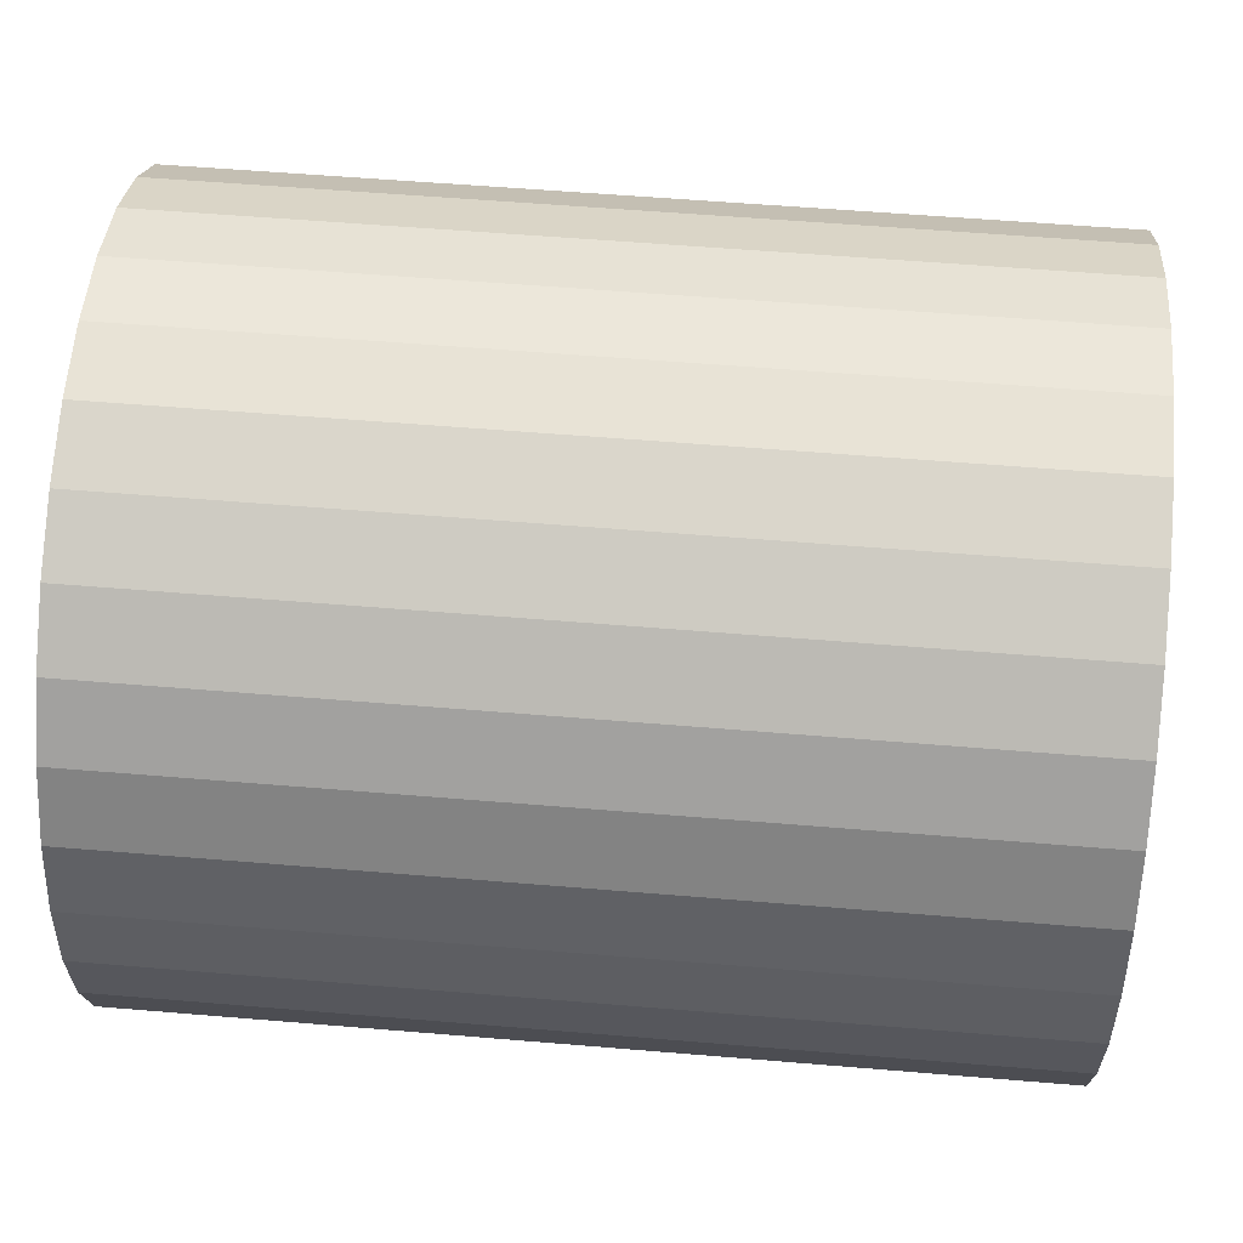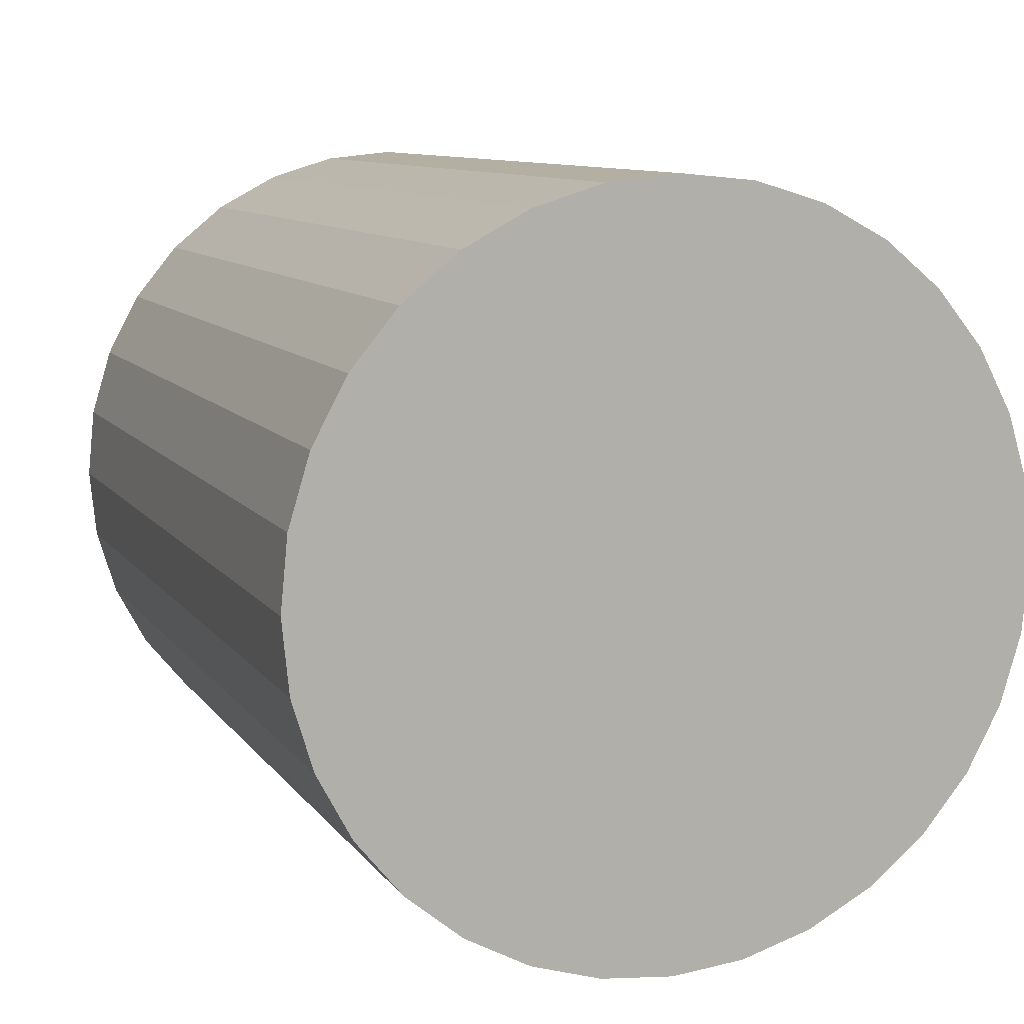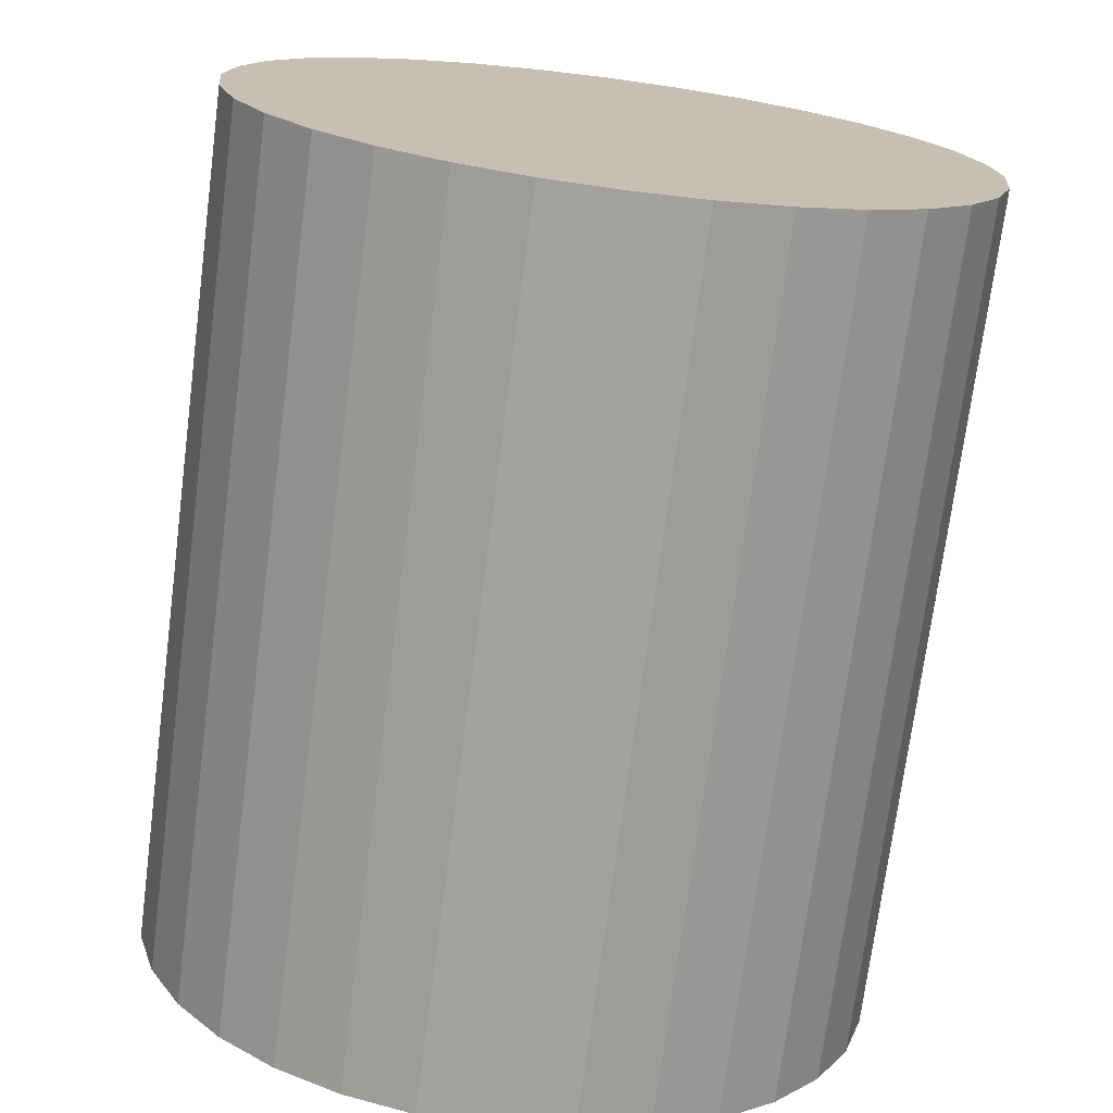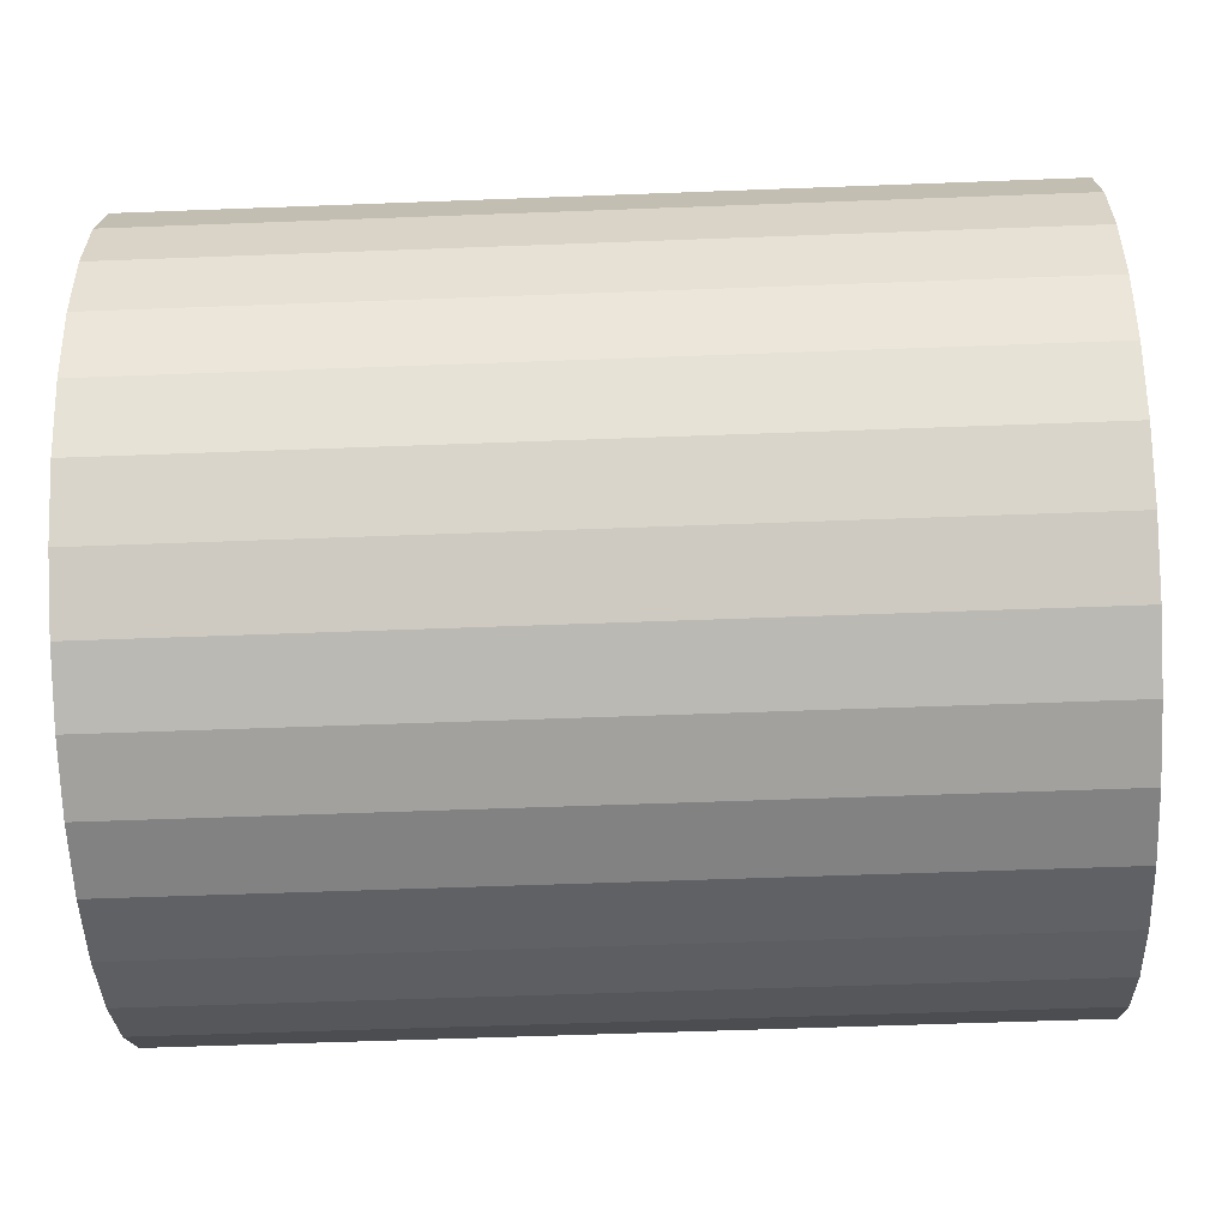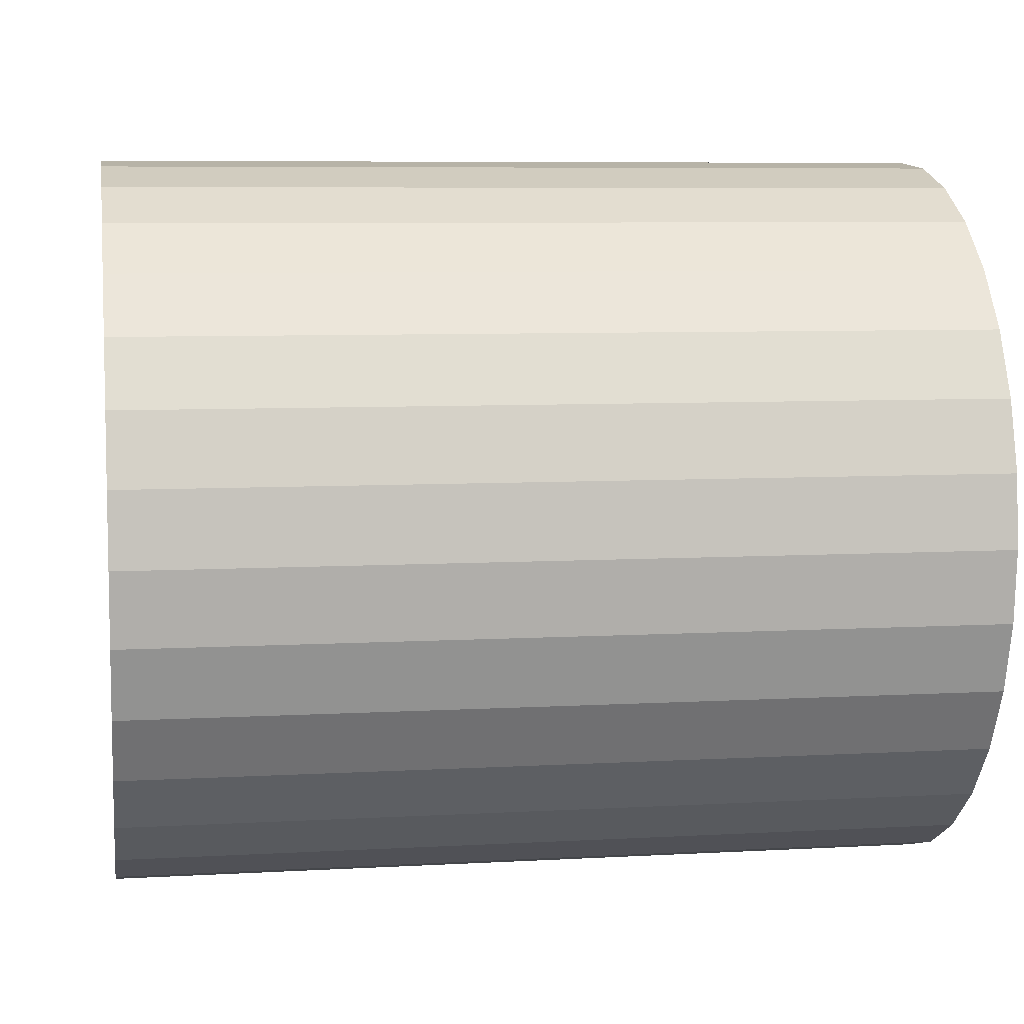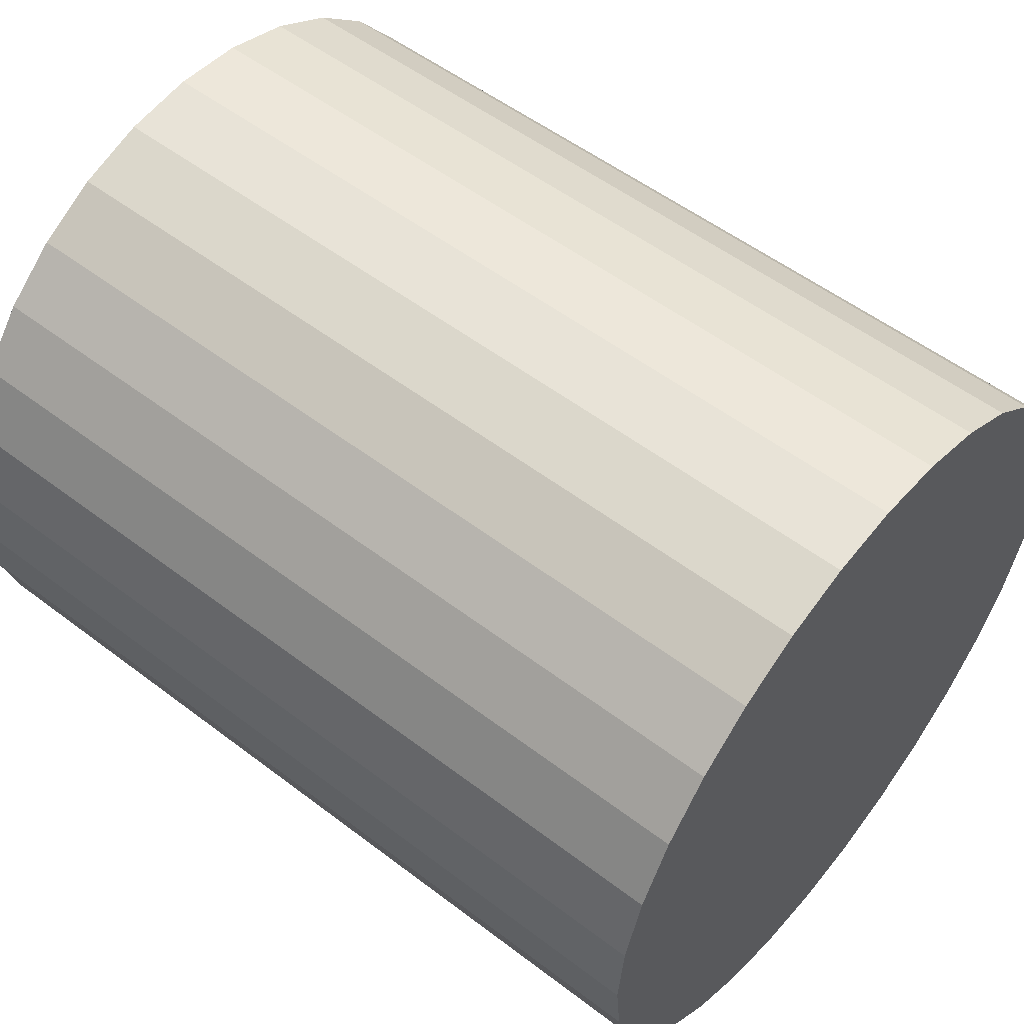
<metadata>
{"format":"obj","ext":"obj","renderer":"f3d","projection":"perspective","resolution":1024,"background":"white","views":[{"elev":56.6,"azim":5.0,"up":"+Y"},{"elev":9.7,"azim":69.4,"up":"+Y"},{"elev":-72.9,"azim":-97.4,"up":"+Z"},{"elev":-55.2,"azim":2.3,"up":"+Z"},{"elev":7.0,"azim":-9.3,"up":"+Z"},{"elev":54.3,"azim":-141.1,"up":"+Y"}]}
</metadata>
<code>
o Cylinder.001_Cylinder.002
v 1.119 1.215 0.06947
v 1.697 1.215 0.0697
v 1.119 1.21 0.02036
v 1.697 1.21 0.02059
v 1.119 1.196 -0.02686
v 1.697 1.196 -0.02663
v 1.119 1.173 -0.07038
v 1.697 1.173 -0.07015
v 1.119 1.141 -0.1085
v 1.697 1.141 -0.1083
v 1.119 1.103 -0.1398
v 1.697 1.103 -0.1396
v 1.119 1.06 -0.1631
v 1.697 1.06 -0.1629
v 1.119 1.013 -0.1774
v 1.697 1.013 -0.1772
v 1.119 0.9634 -0.1822
v 1.697 0.9634 -0.182
v 1.119 0.9143 -0.1774
v 1.697 0.9143 -0.1772
v 1.119 0.8671 -0.1631
v 1.697 0.8671 -0.1629
v 1.119 0.8236 -0.1398
v 1.697 0.8236 -0.1396
v 1.119 0.7854 -0.1085
v 1.697 0.7854 -0.1083
v 1.119 0.7541 -0.07038
v 1.697 0.7541 -0.07015
v 1.119 0.7309 -0.02686
v 1.697 0.7309 -0.02663
v 1.119 0.7165 0.02036
v 1.697 0.7165 0.02059
v 1.119 0.7117 0.06947
v 1.697 0.7117 0.0697
v 1.118 0.7165 0.1186
v 1.697 0.7165 0.1188
v 1.118 0.7309 0.1658
v 1.697 0.7309 0.166
v 1.118 0.7541 0.2093
v 1.697 0.7541 0.2095
v 1.118 0.7854 0.2475
v 1.697 0.7854 0.2477
v 1.118 0.8236 0.2788
v 1.697 0.8236 0.279
v 1.118 0.8671 0.302
v 1.697 0.8671 0.3023
v 1.118 0.9143 0.3164
v 1.697 0.9143 0.3166
v 1.118 0.9634 0.3212
v 1.697 0.9634 0.3214
v 1.118 1.013 0.3164
v 1.697 1.013 0.3166
v 1.118 1.06 0.302
v 1.697 1.06 0.3023
v 1.118 1.103 0.2788
v 1.697 1.103 0.279
v 1.118 1.141 0.2475
v 1.697 1.141 0.2477
v 1.118 1.173 0.2093
v 1.697 1.173 0.2095
v 1.118 1.196 0.1658
v 1.697 1.196 0.166
v 1.118 1.21 0.1186
v 1.697 1.21 0.1188
f 2 3 1
f 4 5 3
f 6 7 5
f 8 9 7
f 10 11 9
f 12 13 11
f 14 15 13
f 16 17 15
f 18 19 17
f 20 21 19
f 22 23 21
f 24 25 23
f 26 27 25
f 28 29 27
f 30 31 29
f 32 33 31
f 34 35 33
f 36 37 35
f 38 39 37
f 40 41 39
f 42 43 41
f 44 45 43
f 46 47 45
f 48 49 47
f 50 51 49
f 52 53 51
f 54 55 53
f 56 57 55
f 58 59 57
f 60 61 59
f 54 38 22
f 62 63 61
f 64 1 63
f 15 31 47
f 2 4 3
f 4 6 5
f 6 8 7
f 8 10 9
f 10 12 11
f 12 14 13
f 14 16 15
f 16 18 17
f 18 20 19
f 20 22 21
f 22 24 23
f 24 26 25
f 26 28 27
f 28 30 29
f 30 32 31
f 32 34 33
f 34 36 35
f 36 38 37
f 38 40 39
f 40 42 41
f 42 44 43
f 44 46 45
f 46 48 47
f 48 50 49
f 50 52 51
f 52 54 53
f 54 56 55
f 56 58 57
f 58 60 59
f 60 62 61
f 6 4 62
f 4 2 62
f 2 64 62
f 62 60 58
f 58 56 62
f 56 54 62
f 54 52 50
f 50 48 46
f 46 44 42
f 42 40 38
f 38 36 34
f 34 32 30
f 30 28 26
f 26 24 22
f 22 20 18
f 18 16 14
f 14 12 10
f 10 8 6
f 54 50 38
f 50 46 38
f 46 42 38
f 38 34 30
f 30 26 38
f 26 22 38
f 22 18 6
f 18 14 6
f 14 10 6
f 6 62 54
f 6 54 22
f 62 64 63
f 64 2 1
f 63 1 3
f 3 5 7
f 7 9 11
f 11 13 15
f 15 17 19
f 19 21 23
f 23 25 27
f 27 29 31
f 31 33 35
f 35 37 39
f 39 41 43
f 43 45 47
f 47 49 51
f 51 53 47
f 53 55 47
f 55 57 59
f 59 61 55
f 61 63 55
f 63 3 15
f 3 7 15
f 7 11 15
f 15 19 23
f 23 27 15
f 27 31 15
f 31 35 47
f 35 39 47
f 39 43 47
f 47 55 63
f 63 15 47

</code>
